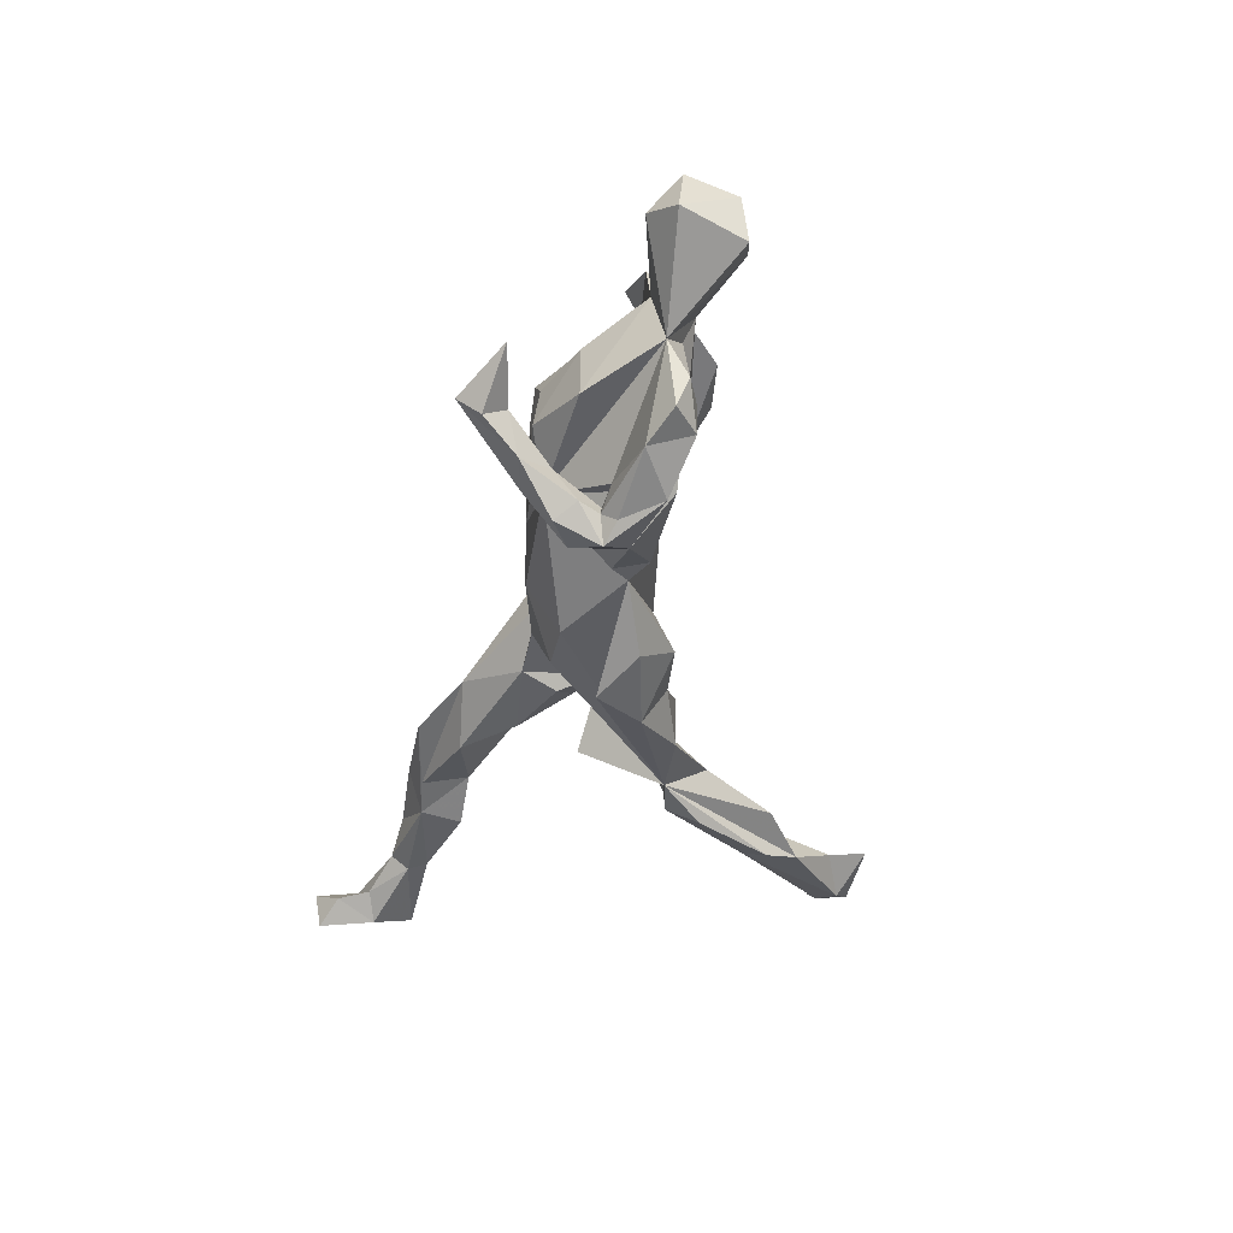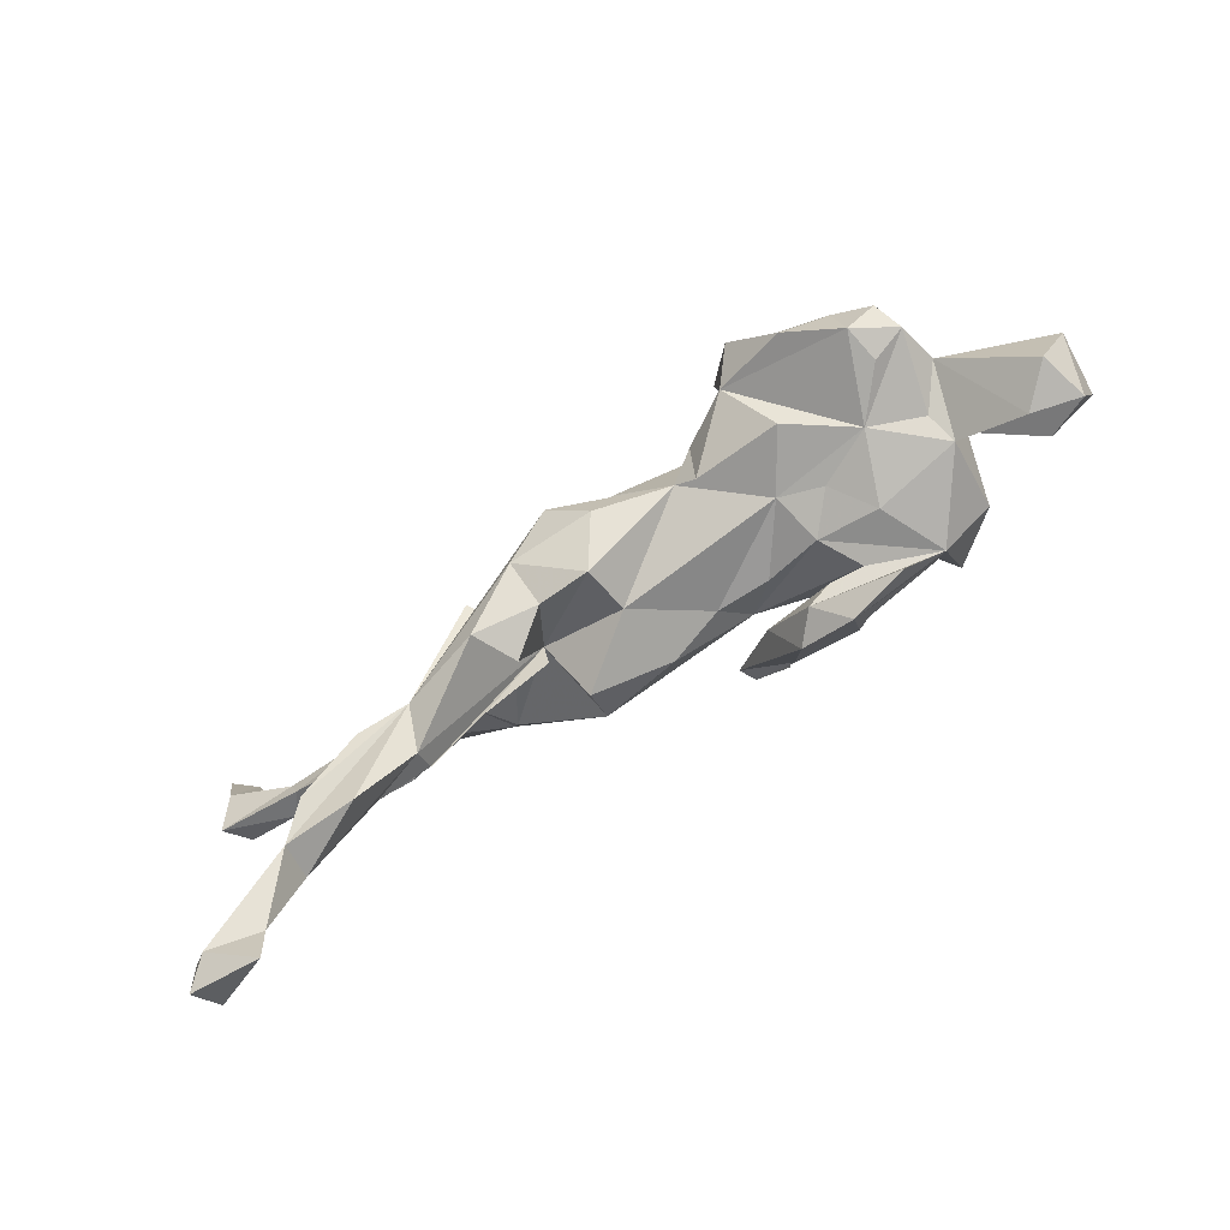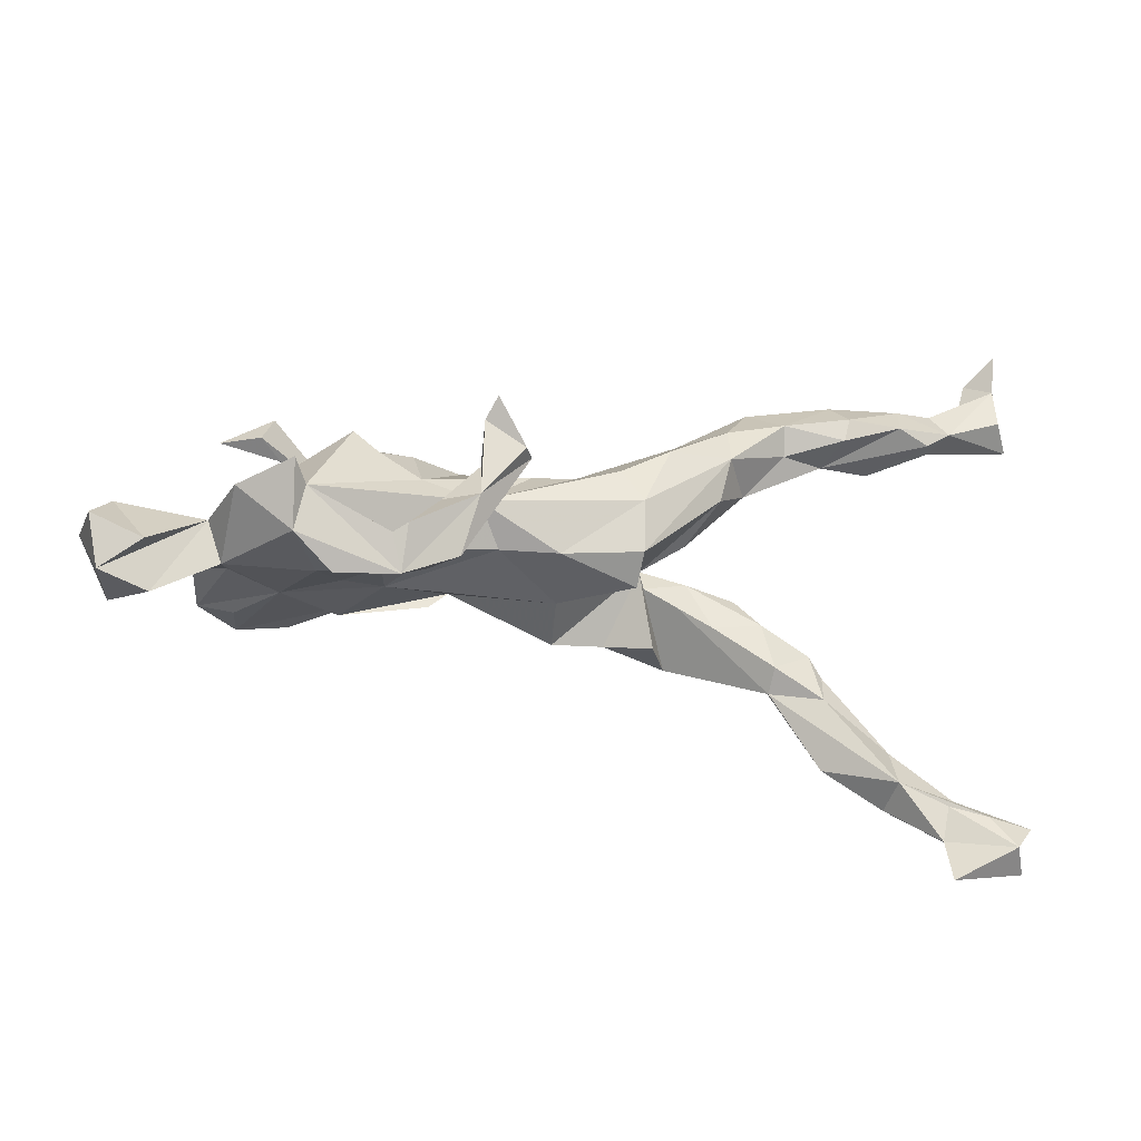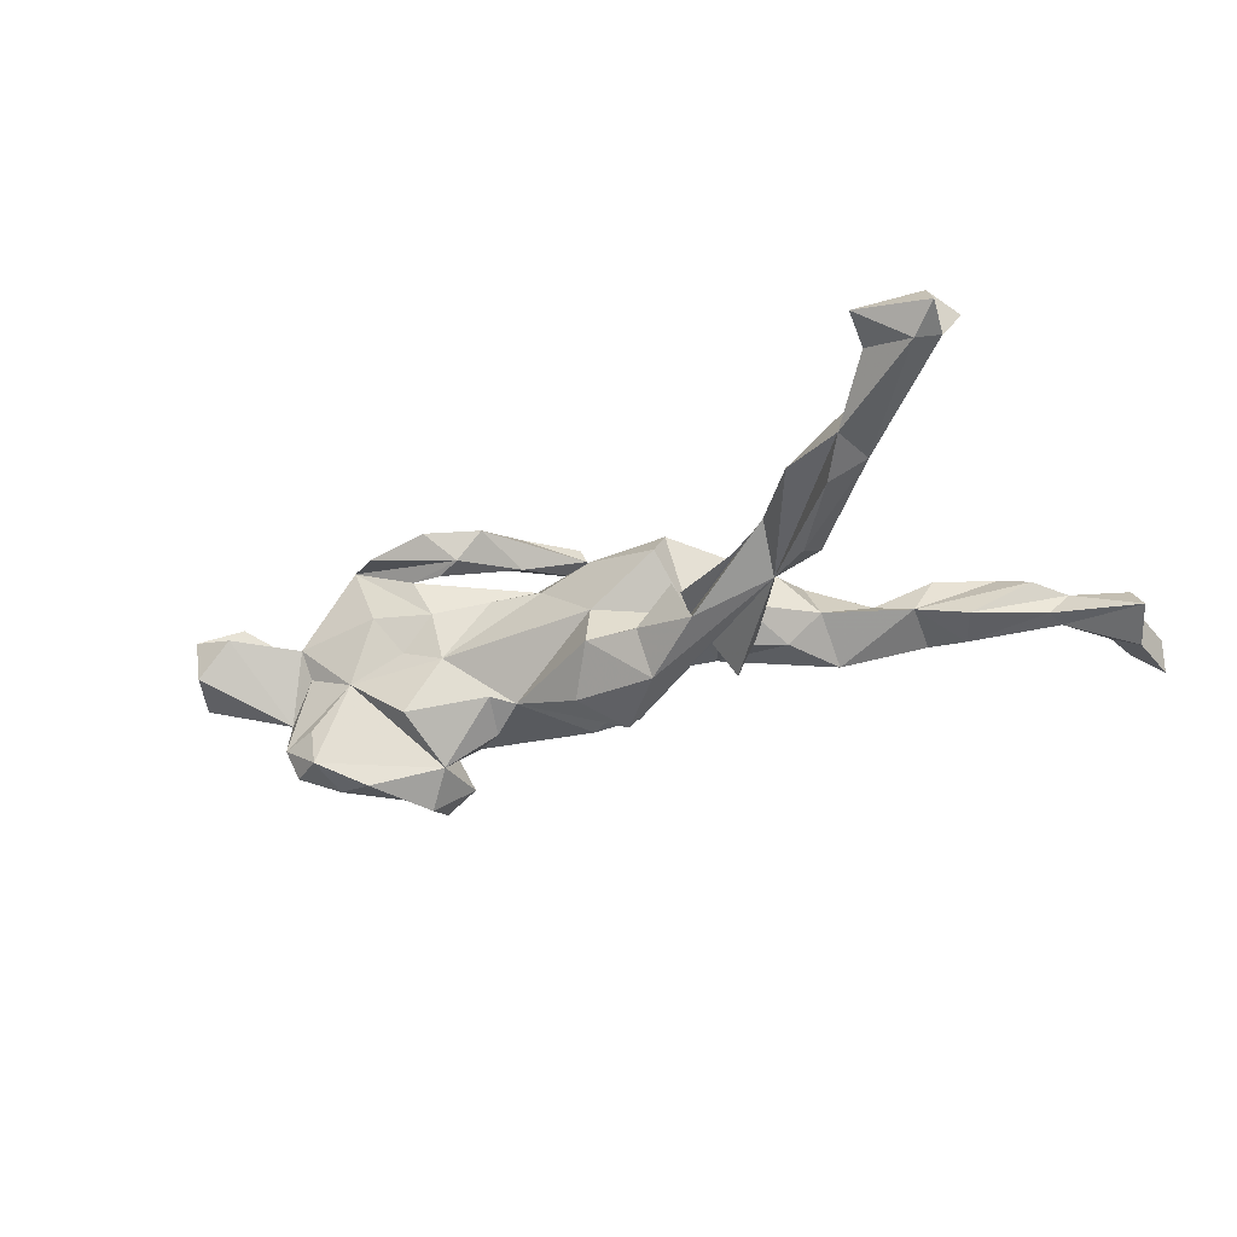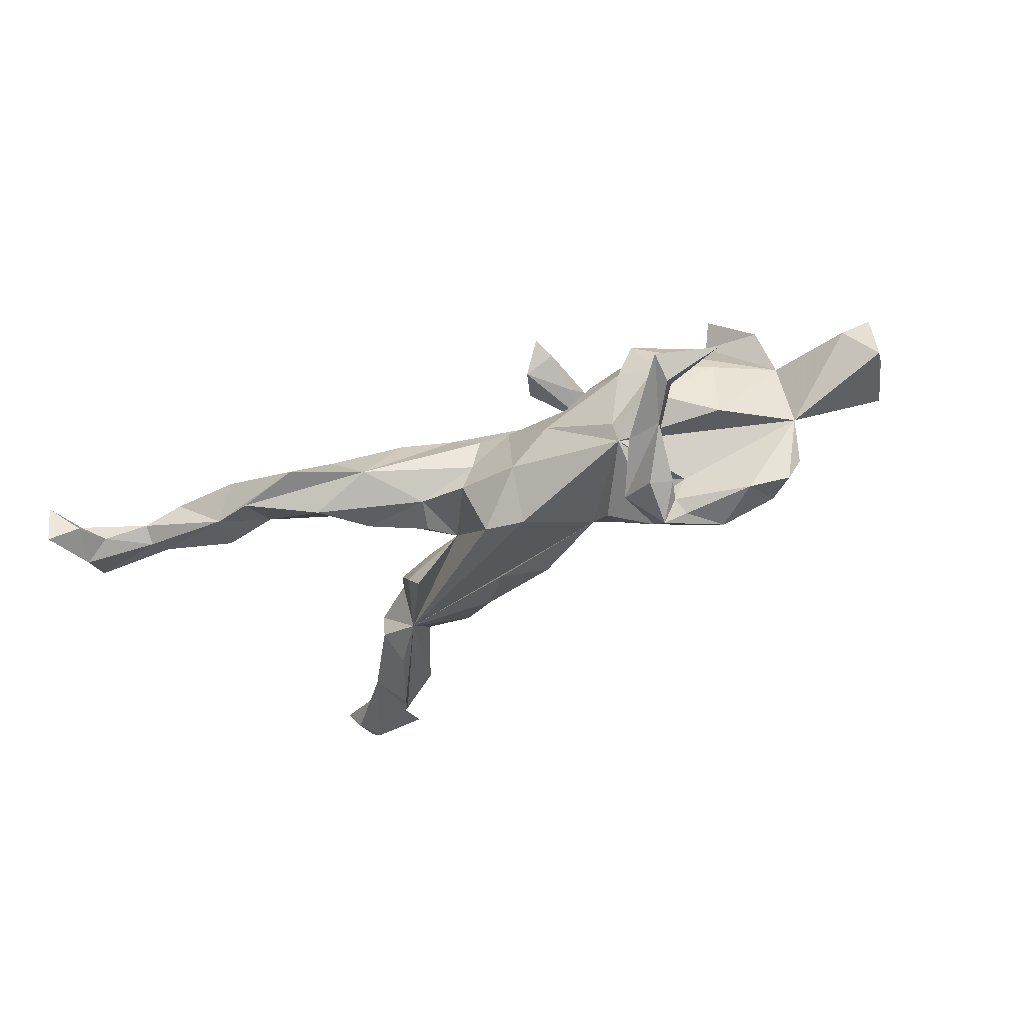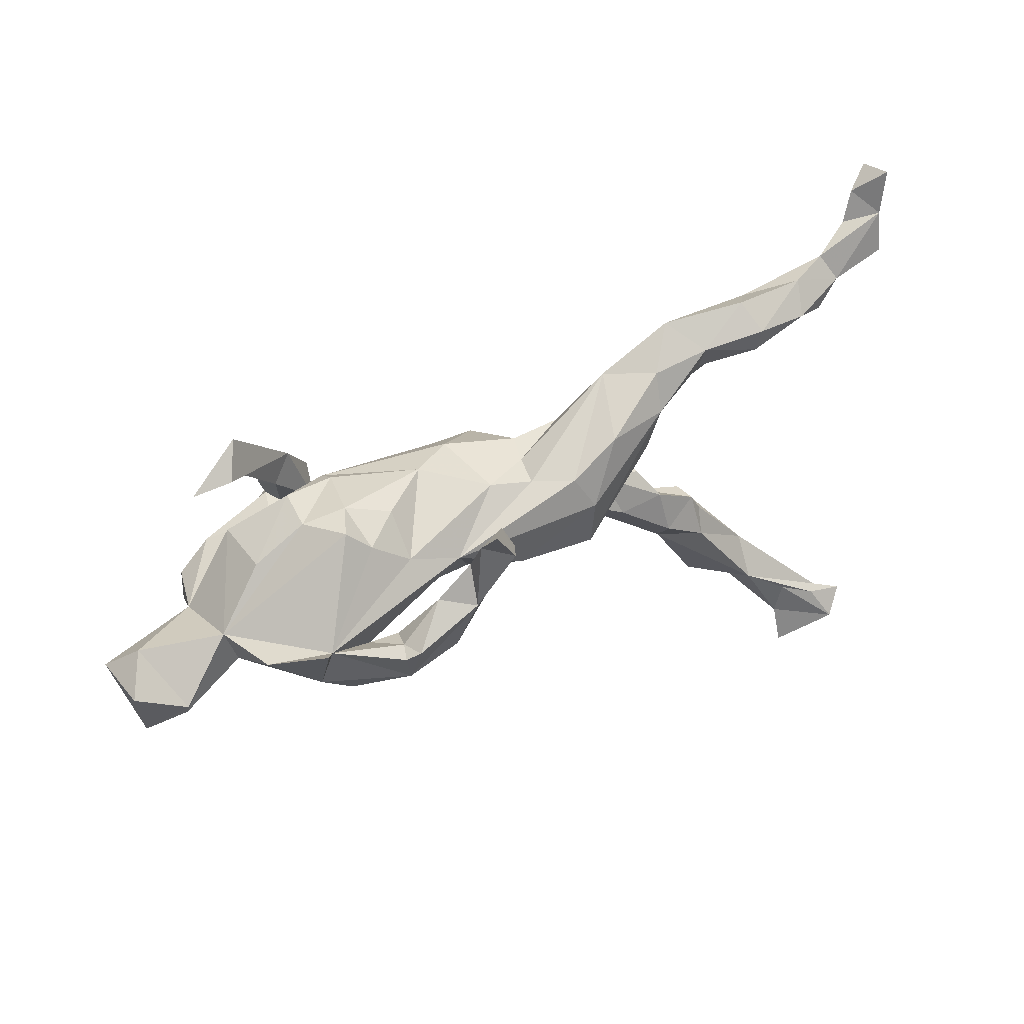
<metadata>
{"format":"obj","ext":"obj","renderer":"f3d","projection":"perspective","resolution":1024,"background":"white","views":[{"elev":-47.5,"azim":-94.2,"up":"+Z"},{"elev":-79.6,"azim":-146.5,"up":"+Y"},{"elev":-27.7,"azim":-12.4,"up":"+Y"},{"elev":-32.1,"azim":26.3,"up":"+Z"},{"elev":-42.4,"azim":-145.5,"up":"+Z"},{"elev":35.9,"azim":-29.5,"up":"+Y"}]}
</metadata>
<code>
v -0.06999 0.09585 0.172
v -0.1042 0.1177 0.2191
v -0.05839 0.05284 0.1944
v -0.1188 0.08997 0.1953
v -0.3807 -0.008171 0.2057
v -0.3732 -0.09531 0.1555
v -0.3606 -0.03118 0.1728
v -0.1212 -0.02411 0.1871
v -0.1172 0.0354 0.1585
v -0.2196 -0.08034 0.1859
v -0.2398 -0.09252 0.1752
v -0.04612 0.05167 0.1699
v -0.1424 -0.1101 0.1586
v -0.1696 -0.01926 0.1502
v -0.2233 -0.1449 0.1561
v -0.2319 -0.08197 0.1516
v -0.4556 -0.03093 0.1504
v -0.1918 0.03599 0.1032
v -0.2912 0.1113 0.08976
v -0.1088 0.009874 0.1067
v -0.2194 -0.09508 0.1075
v -0.1818 -0.1119 0.1153
v -0.1148 -0.02901 0.1275
v 0.09841 0.08467 0.1062
v -0.3148 -0.1437 0.1358
v 0.1755 0.132 0.09831
v -0.2717 -0.08779 0.1144
v 0.1301 0.03342 0.1189
v -0.2526 0.07633 0.09712
v -0.5692 -0.1013 0.1026
v 0.03954 0.08313 0.0729
v 0.2738 0.1424 0.07943
v -0.6161 -0.01621 0.04142
v -0.238 -0.08401 0.05124
v 0.2766 0.2015 0.05741
v -0.02414 0.08661 0.05399
v 0.4635 0.2359 0.07961
v 0.2076 0.1946 0.006395
v -0.07307 -0.04359 0.06581
v 0.1316 -0.04365 0.1052
v -0.4835 -0.03433 0.04788
v -0.2659 0.1159 0.0341
v 0.01194 -0.05257 0.09029
v -0.1983 0.09897 0.05566
v 0.4561 0.201 0.07396
v -0.3299 -0.1028 0.05828
v 0.3646 0.2213 0.06369
v 0.5575 0.2836 0.0392
v 0.445 0.275 0.04112
v -0.6469 -0.0635 0.09207
v 0.2586 0.07507 0.06761
v 0.5474 0.2358 0.07158
v 0.4322 0.1791 0.02141
v 0.5995 0.2245 0.04773
v 0.7274 0.3546 0.02158
v 0.6438 0.2596 0.03188
v -0.4605 -0.09649 0.03915
v 0.3684 0.1796 0.04191
v 0.7277 0.2908 0.03147
v -0.6575 -0.05489 0.002158
v 0.1302 -0.07965 0.0617
v -0.6288 -0.1401 0.07403
v 0.7368 0.4248 0.01875
v -0.1541 -0.05218 0.06728
v 0.6198 0.2991 0.01279
v 0.4856 0.2514 -0.009909
v -0.5552 -0.156 0.05106
v 0.05177 0.08755 0.01725
v 0.5133 0.1883 -0.001467
v -0.61 -0.1498 -0.000872
v 0.3179 0.2602 0.01454
v 0.4257 0.2521 -0.003186
v 0.6962 0.3847 -0.0181
v -0.3333 0.1044 0.02634
v -0.12 0.1138 -0.004885
v -0.4111 0.05388 0.02135
v -0.3711 -0.09097 -0.04159
v 0.752 0.2638 -0.01045
v 0.6175 0.2405 -0.001976
v 0.7379 0.4131 -0.0436
v 0.6262 0.2714 -0.007862
v 0.6812 0.3336 -0.01294
v -0.4498 -0.07885 -0.006484
v 0.1436 0.1064 -0.03041
v -0.4124 0.1648 -0.04621
v 0.1543 -0.01097 -0.01791
v 0.06585 0.09564 -0.03061
v 0.3092 0.1168 0.01419
v -0.4965 -0.0525 -0.06325
v -0.2866 -0.08114 -0.003056
v 0.02751 -0.07975 -0.0126
v 0.7261 0.3243 -0.0403
v 0.2186 0.02675 0.004714
v -0.4721 0.1526 -0.05533
v 0.3061 0.1933 -0.03779
v 0.6753 -0.4358 0.07431
v -0.2229 -0.07335 -0.02471
v -0.3921 0.2167 -0.07919
v 0.2602 -0.1016 0.000674
v 0.4085 -0.128 -0.0105
v 0.225 -0.0266 -0.01594
v 0.3334 -0.08968 0.00187
v 0.2585 0.1088 -0.03148
v 0.6443 -0.3846 0.05196
v 0.1565 -0.047 -0.001199
v 0.171 0.05274 -0.04078
v 0.7068 -0.3979 0.05033
v 0.6927 -0.4618 0.03503
v 0.3488 -0.1605 0.01133
v -0.3269 0.1131 -0.04263
v 0.4235 -0.202 0.004173
v 0.5883 -0.4798 0.04105
v 0.5262 -0.3275 0.01615
v -0.3913 0.1804 -0.1083
v -0.4828 -0.08309 -0.1246
v 0.5284 -0.2655 -0.02521
v 0.5912 -0.3659 0.03417
v -0.3791 0.1462 -0.07935
v 0.5822 -0.418 0.02806
v -0.2472 0.09373 -0.09034
v -0.1171 -0.03184 -0.1086
v -0.2843 0.1239 -0.1319
v 0.6834 -0.4079 0.02087
v -0.245 0.1074 -0.06101
v 0.3001 -0.04377 -0.02218
v 0.2532 -0.001631 -0.08002
v 0.3319 -0.1216 -0.06985
v -0.4141 0.05453 -0.08158
v 0.1785 -0.1256 -0.03736
v 0.4282 -0.1587 -0.01498
v 0.3466 -0.1907 -0.01859
v -0.04831 0.1092 -0.05349
v 0.6556 -0.4383 0.003936
v 0.03536 0.06774 -0.1221
v -0.4302 -0.09654 -0.109
v 0.4252 -0.2999 -0.03065
v 0.4058 -0.13 -0.05178
v -0.03379 0.05752 -0.1324
v 0.2104 -0.1279 -0.1024
v 0.5184 -0.3513 -0.03722
v -0.3442 0.1304 -0.1334
v 0.1146 -0.1074 -0.08369
v 0.4003 -0.1825 -0.08182
v -0.1474 -0.06016 -0.1029
v 0.03628 -0.1113 -0.0852
v -0.2916 0.006052 -0.1299
v -0.3143 0.08362 -0.1186
v -0.2782 -0.08485 -0.1086
v 0.2146 0.01815 -0.1219
v 0.4806 -0.2975 -0.06976
v -0.2385 0.01406 -0.1485
v -0.1614 -0.005424 -0.1364
v -0.3177 0.04905 -0.1836
v -0.3173 0.005579 -0.1449
v -0.2386 -0.02416 -0.182
v -0.4141 -0.03036 -0.1846
v -0.233 0.05811 -0.1819
v -0.006466 -0.05665 -0.1441
v 0.1214 -0.06916 -0.1471
v -0.2908 0.01671 -0.1639
v 0.04994 0.001514 -0.1735
v -0.4682 -0.0654 -0.1668
v -0.3036 0.01903 -0.192
v -0.2938 0.08124 -0.1994
v -0.4218 -0.09665 -0.1647
v -0.3444 -0.06477 -0.2061
v -0.3108 -0.003087 -0.2102
v -0.2784 0.01343 -0.227
f 154 120 146
f 155 146 120
f 142 159 139
f 127 139 159
f 161 159 158
f 145 158 159
f 165 155 77
f 148 77 155
f 135 165 77
f 166 155 165
f 152 155 120
f 154 146 155
f 157 122 151
f 147 151 122
f 155 157 151
f 141 122 157
f 160 151 147
f 153 160 147
f 155 151 160
f 163 154 160
f 155 160 154
f 153 163 160
f 156 154 163
f 168 163 153
f 167 156 163
f 89 154 156
f 154 89 120
f 128 120 89
f 162 89 156
f 165 162 156
f 115 89 162
f 153 147 141
f 118 141 147
f 164 153 141
f 157 164 141
f 168 153 164
f 98 122 141
f 168 164 157
f 121 161 158
f 127 159 161
f 156 166 165
f 168 155 166
f 121 127 161
f 157 155 168
f 167 168 166
f 167 166 156
f 115 162 165
f 167 163 168
f 17 6 5
f 7 5 6
f 7 17 5
f 15 7 6
f 16 7 11
f 15 11 7
f 9 8 4
f 3 4 8
f 2 4 3
f 12 3 8
f 8 10 15
f 11 15 10
f 13 8 15
f 14 10 8
f 4 2 1
f 3 1 2
f 12 1 3
f 101 86 105
f 99 105 86
f 109 99 86
f 101 105 99
f 102 101 99
f 125 101 102
f 127 125 102
f 126 101 125
f 109 102 99
f 131 109 86
f 100 102 109
f 127 102 100
f 137 127 100
f 111 109 131
f 139 131 86
f 111 100 109
f 130 100 111
f 116 130 111
f 137 100 130
f 113 111 131
f 136 113 131
f 116 111 113
f 104 113 117
f 119 117 113
f 96 104 117
f 107 113 104
f 140 119 113
f 96 117 119
f 112 96 119
f 96 107 104
f 123 113 107
f 123 107 96
f 133 112 119
f 108 96 112
f 123 96 108
f 133 108 112
f 39 91 43
f 61 43 91
f 86 61 91
f 145 86 91
f 40 61 86
f 80 73 63
f 55 63 73
f 55 80 63
f 92 73 80
f 92 82 73
f 55 73 82
f 81 82 92
f 94 85 98
f 122 98 85
f 114 118 94
f 85 94 118
f 98 114 94
f 141 118 114
f 55 92 80
f 27 7 16
f 21 27 16
f 20 7 27
f 33 41 89
f 128 89 41
f 123 108 133
f 140 133 119
f 116 113 123
f 116 123 133
f 140 116 133
f 150 116 140
f 78 92 55
f 81 65 82
f 55 82 65
f 66 65 81
f 56 55 65
f 59 55 56
f 48 56 65
f 38 35 71
f 47 71 35
f 72 38 71
f 26 35 38
f 32 47 35
f 49 71 47
f 66 72 71
f 95 38 72
f 37 49 47
f 66 71 49
f 66 49 48
f 37 48 49
f 65 66 48
f 78 55 59
f 45 37 47
f 52 48 37
f 45 52 37
f 56 48 52
f 54 56 52
f 53 54 52
f 69 56 54
f 19 74 41
f 76 41 74
f 7 19 41
f 42 74 19
f 17 7 41
f 29 19 7
f 29 42 19
f 124 74 42
f 44 42 29
f 44 75 42
f 124 42 75
f 18 75 44
f 44 29 18
f 7 18 29
f 32 35 26
f 24 26 38
f 28 32 26
f 47 32 58
f 88 58 32
f 45 47 58
f 53 45 58
f 88 53 58
f 52 45 53
f 69 54 53
f 30 41 33
f 68 36 31
f 20 31 36
f 38 68 31
f 87 36 68
f 31 24 38
f 20 24 31
f 28 26 24
f 88 32 51
f 40 51 32
f 30 33 50
f 60 50 33
f 62 30 50
f 18 20 36
f 75 18 36
f 132 75 36
f 84 87 68
f 132 36 87
f 62 50 60
f 70 62 60
f 134 132 87
f 53 66 69
f 79 69 66
f 72 66 53
f 95 53 88
f 103 95 88
f 72 53 95
f 124 110 74
f 76 74 110
f 120 110 124
f 92 78 81
f 79 81 78
f 38 84 68
f 86 87 84
f 41 76 128
f 110 128 76
f 56 69 79
f 81 79 66
f 84 95 103
f 38 95 84
f 106 84 103
f 120 75 132
f 138 120 132
f 124 75 120
f 120 128 110
f 122 85 118
f 93 51 86
f 40 86 51
f 88 51 93
f 103 88 93
f 89 70 60
f 67 62 70
f 83 77 57
f 46 57 77
f 115 77 83
f 89 83 57
f 6 57 46
f 90 46 77
f 46 90 34
f 97 34 90
f 6 46 34
f 39 64 97
f 34 97 64
f 91 39 97
f 20 34 64
f 20 64 39
f 89 67 70
f 57 67 89
f 41 62 67
f 20 39 43
f 40 43 61
f 17 41 57
f 67 57 41
f 121 152 120
f 144 155 152
f 121 120 138
f 127 121 138
f 127 134 86
f 87 86 134
f 149 127 86
f 138 134 127
f 132 134 138
f 135 115 165
f 83 89 115
f 148 155 144
f 121 144 152
f 121 148 144
f 145 121 158
f 126 149 86
f 126 127 149
f 77 115 135
f 91 121 145
f 125 127 126
f 142 145 159
f 86 145 142
f 56 79 78
f 78 59 56
f 147 122 118
f 127 150 140
f 143 116 150
f 140 136 127
f 131 127 136
f 113 136 140
f 139 127 131
f 98 141 114
f 143 150 127
f 137 116 143
f 129 142 139
f 89 60 33
f 22 25 6
f 15 6 25
f 27 22 6
f 15 25 22
f 34 27 6
f 21 22 27
f 20 27 34
f 23 22 21
f 14 23 21
f 13 22 23
f 28 43 40
f 13 15 22
f 1 9 4
f 23 9 1
f 20 18 7
f 1 12 23
f 13 23 12
f 14 9 23
f 57 6 17
f 10 16 11
f 14 16 10
f 21 16 14
f 9 14 8
f 101 126 86
f 97 77 148
f 90 77 97
f 121 97 148
f 91 97 121
f 129 86 142
f 93 86 106
f 84 106 86
f 106 103 93
f 139 86 129
f 137 143 127
f 116 137 130
f 8 13 12
f 62 41 30
f 28 20 43
f 24 20 28
f 40 32 28

</code>
